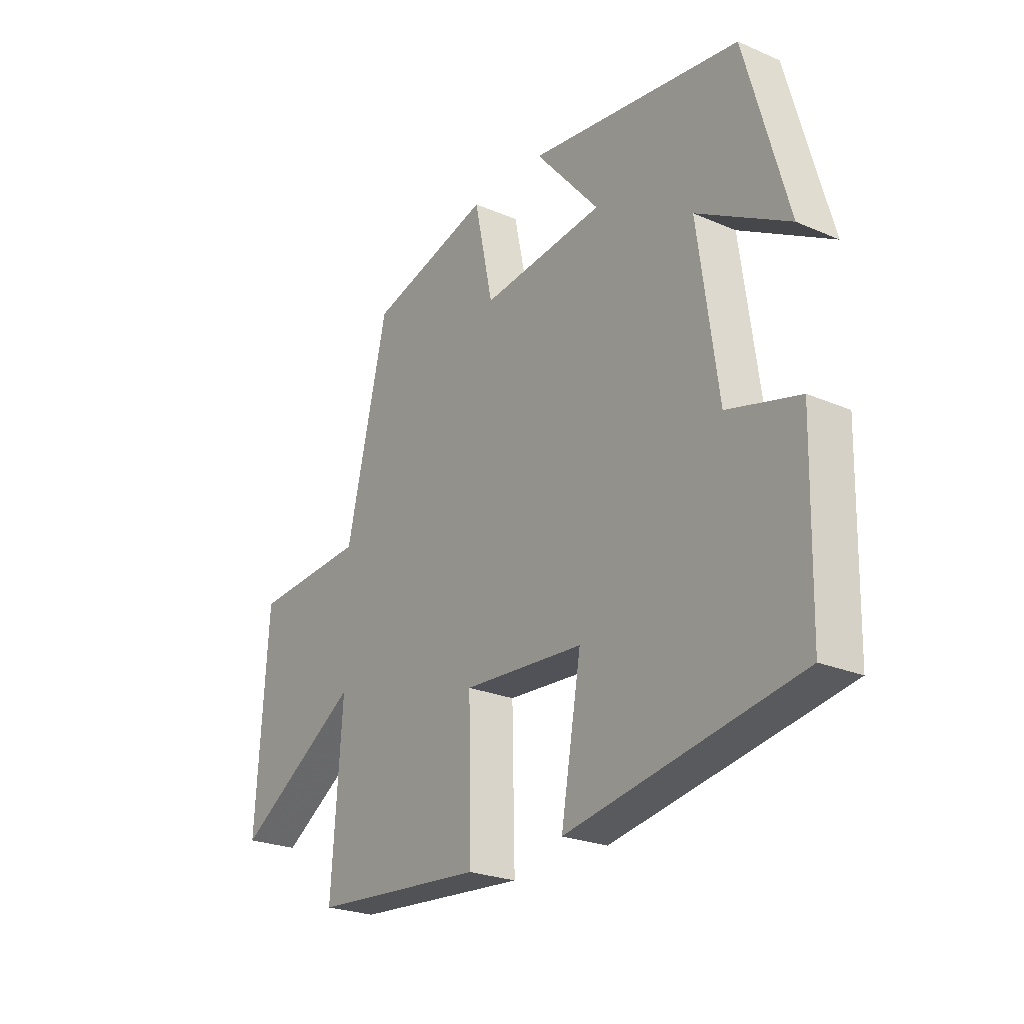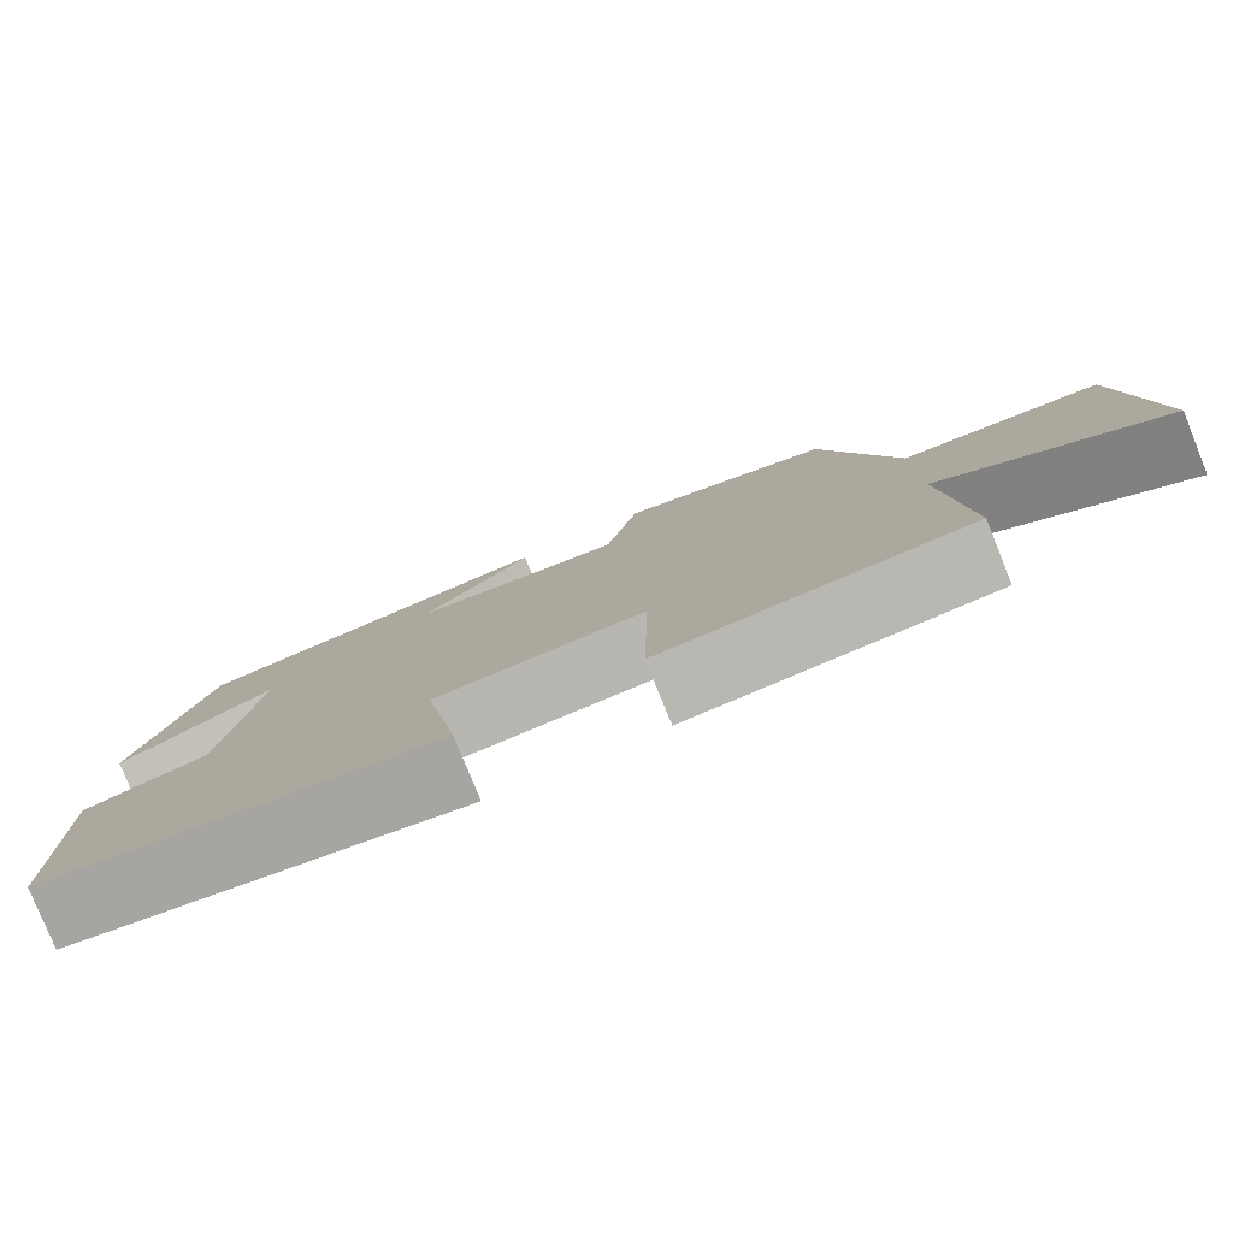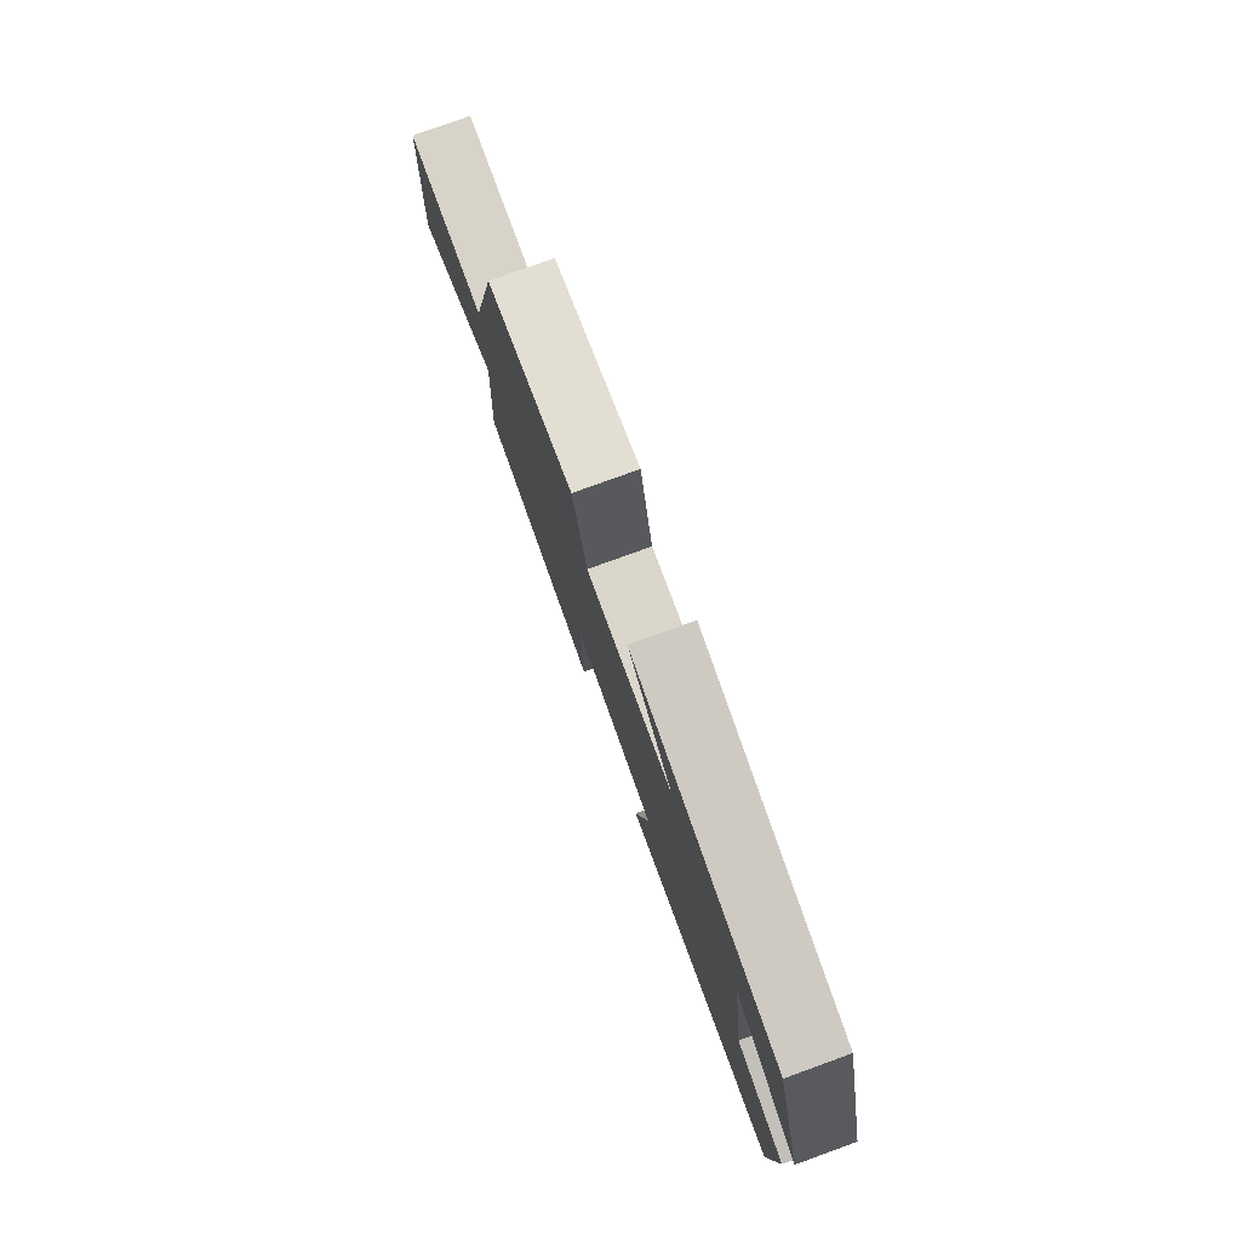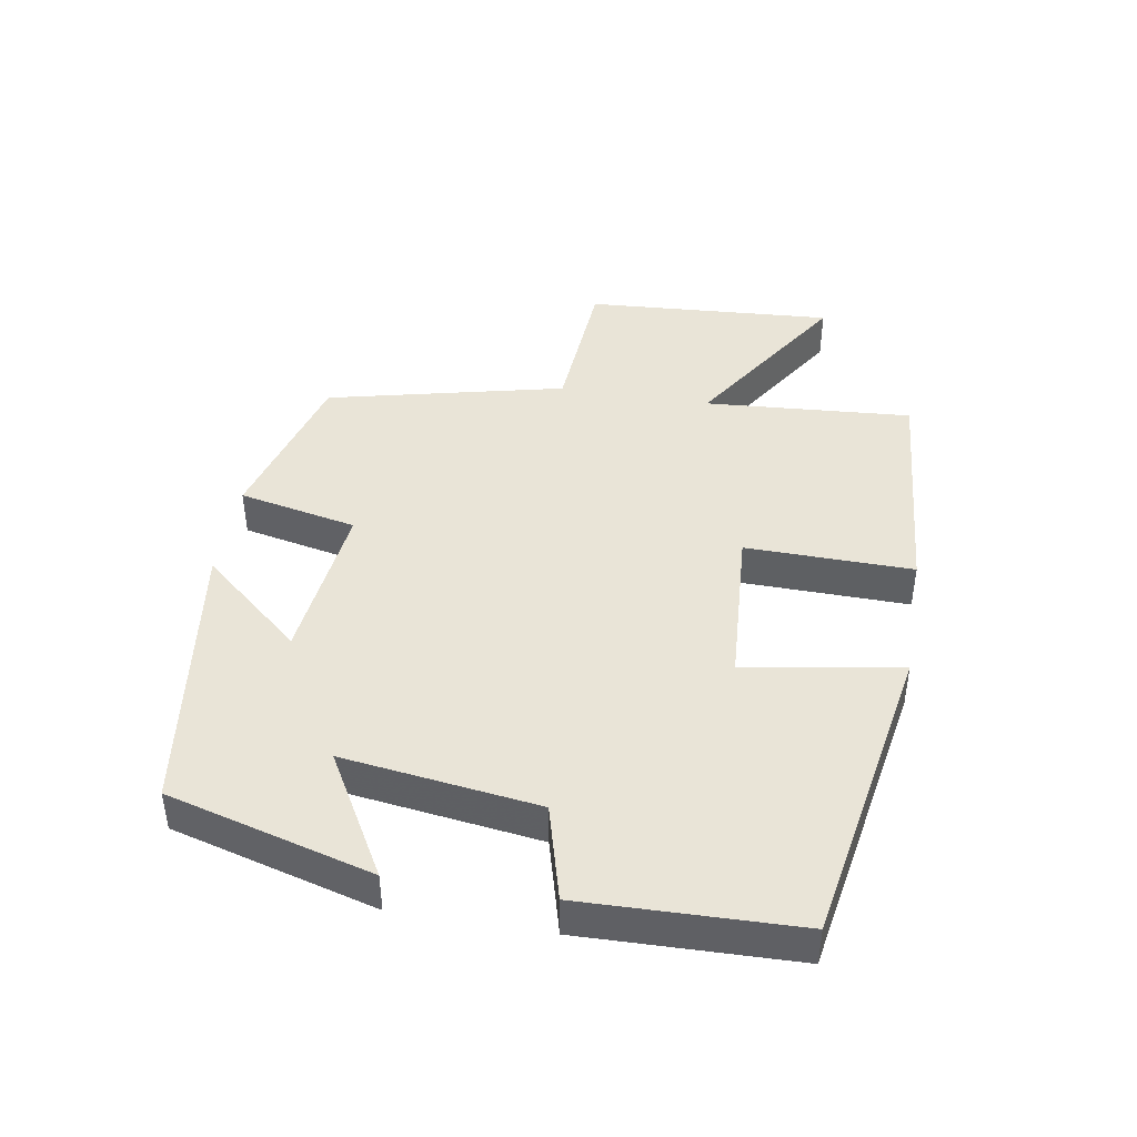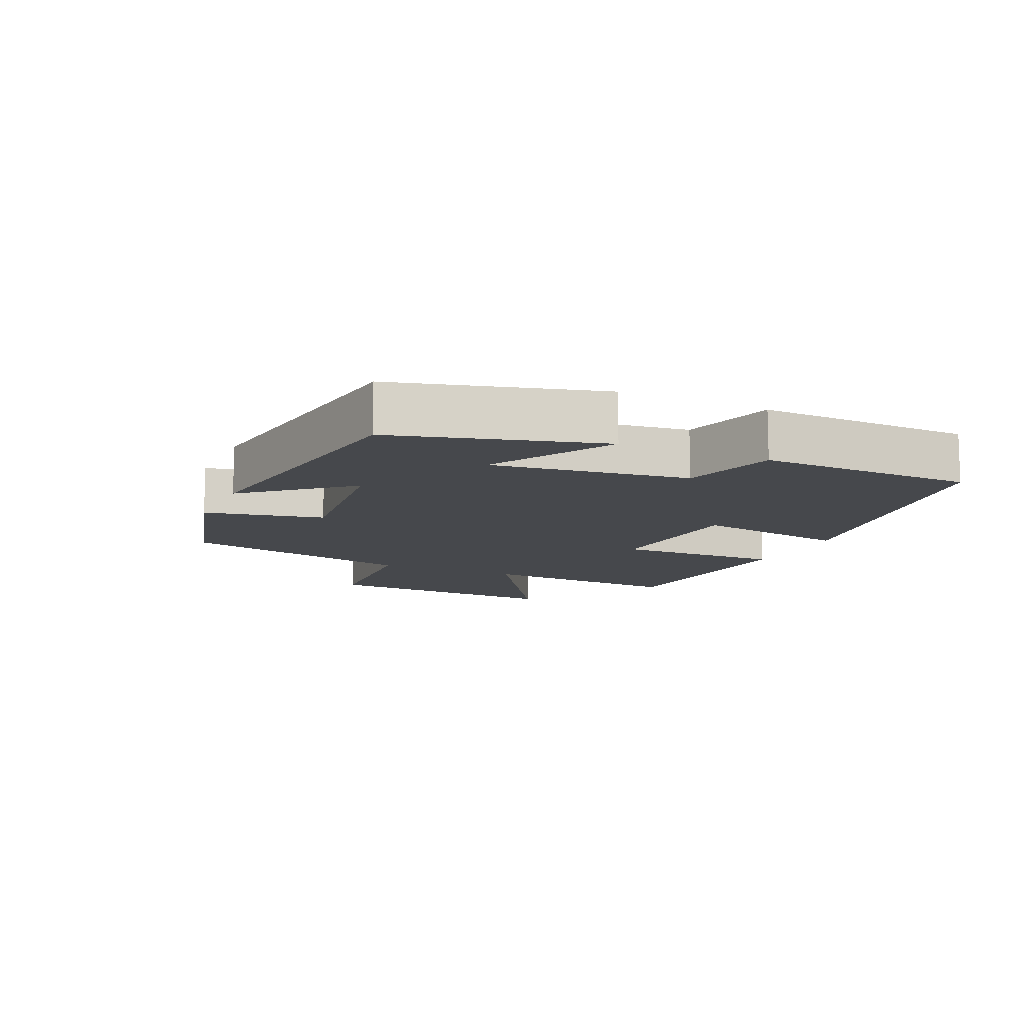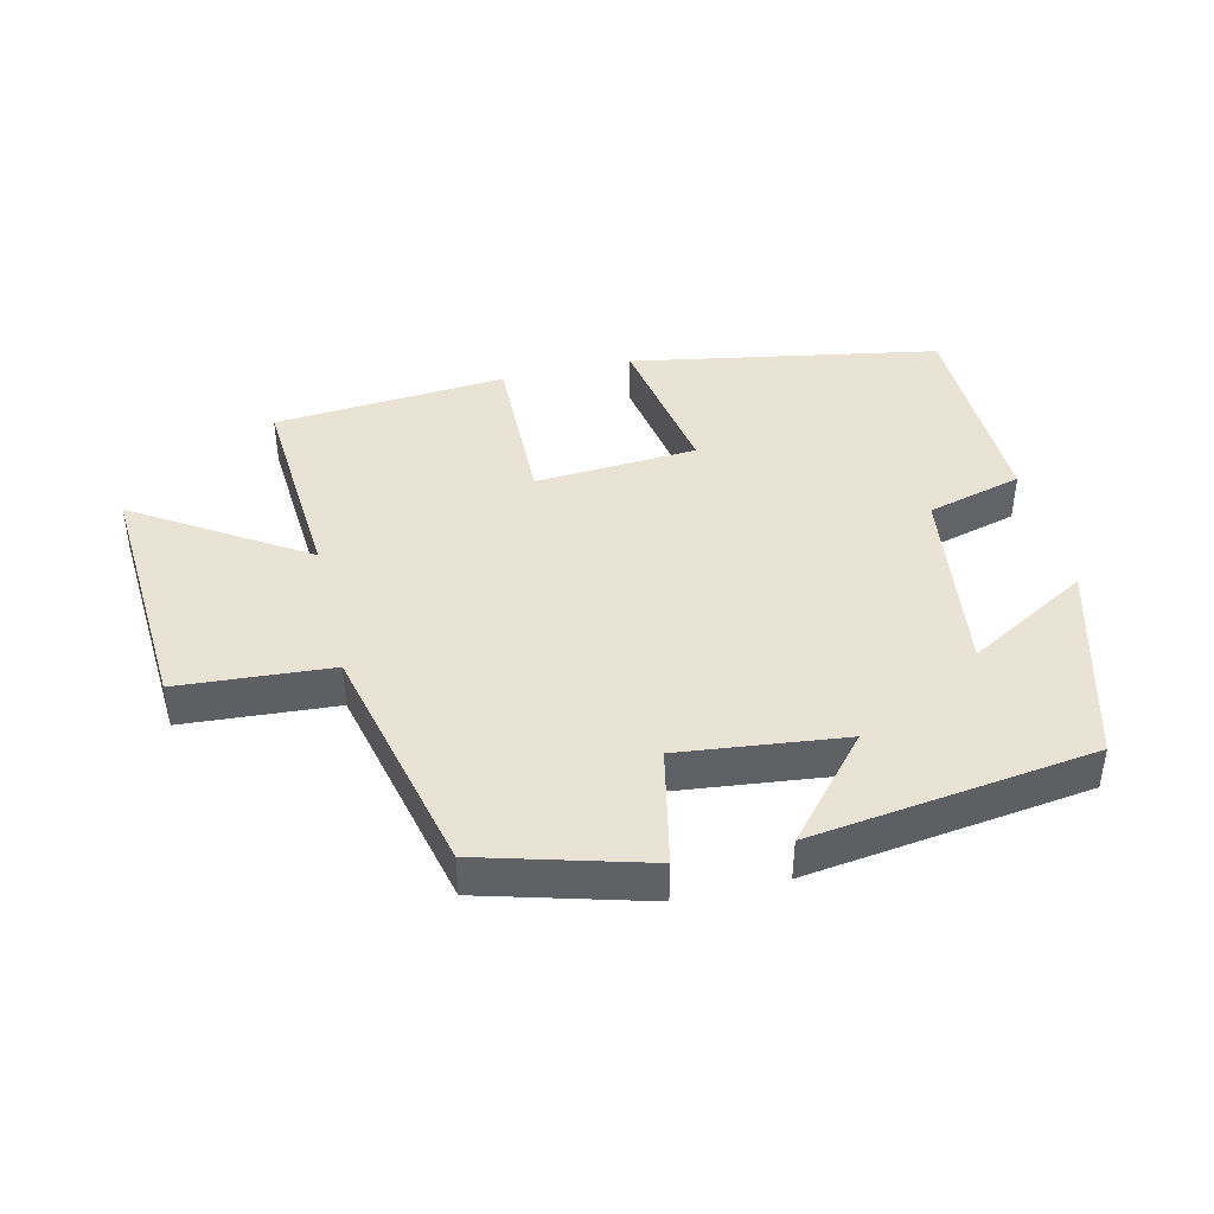
<metadata>
{"format":"obj","ext":"obj","renderer":"f3d","projection":"perspective","resolution":1024,"background":"white","views":[{"elev":-24.4,"azim":54.7,"up":"+Z"},{"elev":-79.8,"azim":-158.0,"up":"+Z"},{"elev":79.0,"azim":70.1,"up":"+Z"},{"elev":43.1,"azim":99.5,"up":"+Y"},{"elev":-11.3,"azim":65.5,"up":"+Y"},{"elev":42.1,"azim":-13.3,"up":"+Y"}]}
</metadata>
<code>
v 0.415 0.07 0.442
v 0.5 0.07 0.134
v 0.316 0.07 0.239
v 0.356 0.07 -0.055
v 0.5 0.07 -0.094
v 0.492 0.07 -0.417
v 0.027 0.07 -0.5
v 0.068 0.07 -0.264
v -0.176 0.07 -0.248
v -0.171 0.07 -0.5
v -0.522 0.07 -0.472
v -0.5 0.07 -0.158
v -0.755 0.07 -0.32
v -0.731 0.07 0.056
v -0.5 0.07 0.072
v -0.416 0.07 0.431
v -0.168 0.07 0.5
v -0.13 0.07 0.321
v 0.118 0.07 0.349
v -0.012 0.07 0.5
v 0.415 0 0.442
v 0.5 0 0.134
v 0.316 0 0.239
v 0.356 0 -0.055
v 0.5 0 -0.094
v 0.492 0 -0.417
v 0.027 0 -0.5
v 0.068 0 -0.264
v -0.176 0 -0.248
v -0.171 0 -0.5
v -0.522 0 -0.472
v -0.5 0 -0.158
v -0.755 0 -0.32
v -0.731 0 0.056
v -0.5 0 0.072
v -0.416 0 0.431
v -0.168 0 0.5
v -0.13 0 0.321
v 0.118 0 0.349
v -0.012 0 0.5
f 19 20 1
f 15 16 17 18
f 15 18 19
f 12 13 14 15
f 12 15 19 1
f 9 10 11 12
f 8 9 12 1
f 4 5 6 7
f 3 4 7 8
f 1 2 3
f 1 3 8
f 21 40 39
f 38 37 36 35
f 39 38 35
f 35 34 33 32
f 21 39 35 32
f 32 31 30 29
f 21 32 29 28
f 27 26 25 24
f 28 27 24 23
f 23 22 21
f 28 23 21
f 1 21 22 2
f 2 22 23 3
f 3 23 24 4
f 4 24 25 5
f 5 25 26 6
f 6 26 27 7
f 7 27 28 8
f 8 28 29 9
f 9 29 30 10
f 10 30 31 11
f 11 31 32 12
f 12 32 33 13
f 13 33 34 14
f 14 34 35 15
f 15 35 36 16
f 16 36 37 17
f 17 37 38 18
f 18 38 39 19
f 19 39 40 20
f 20 40 21 1

</code>
